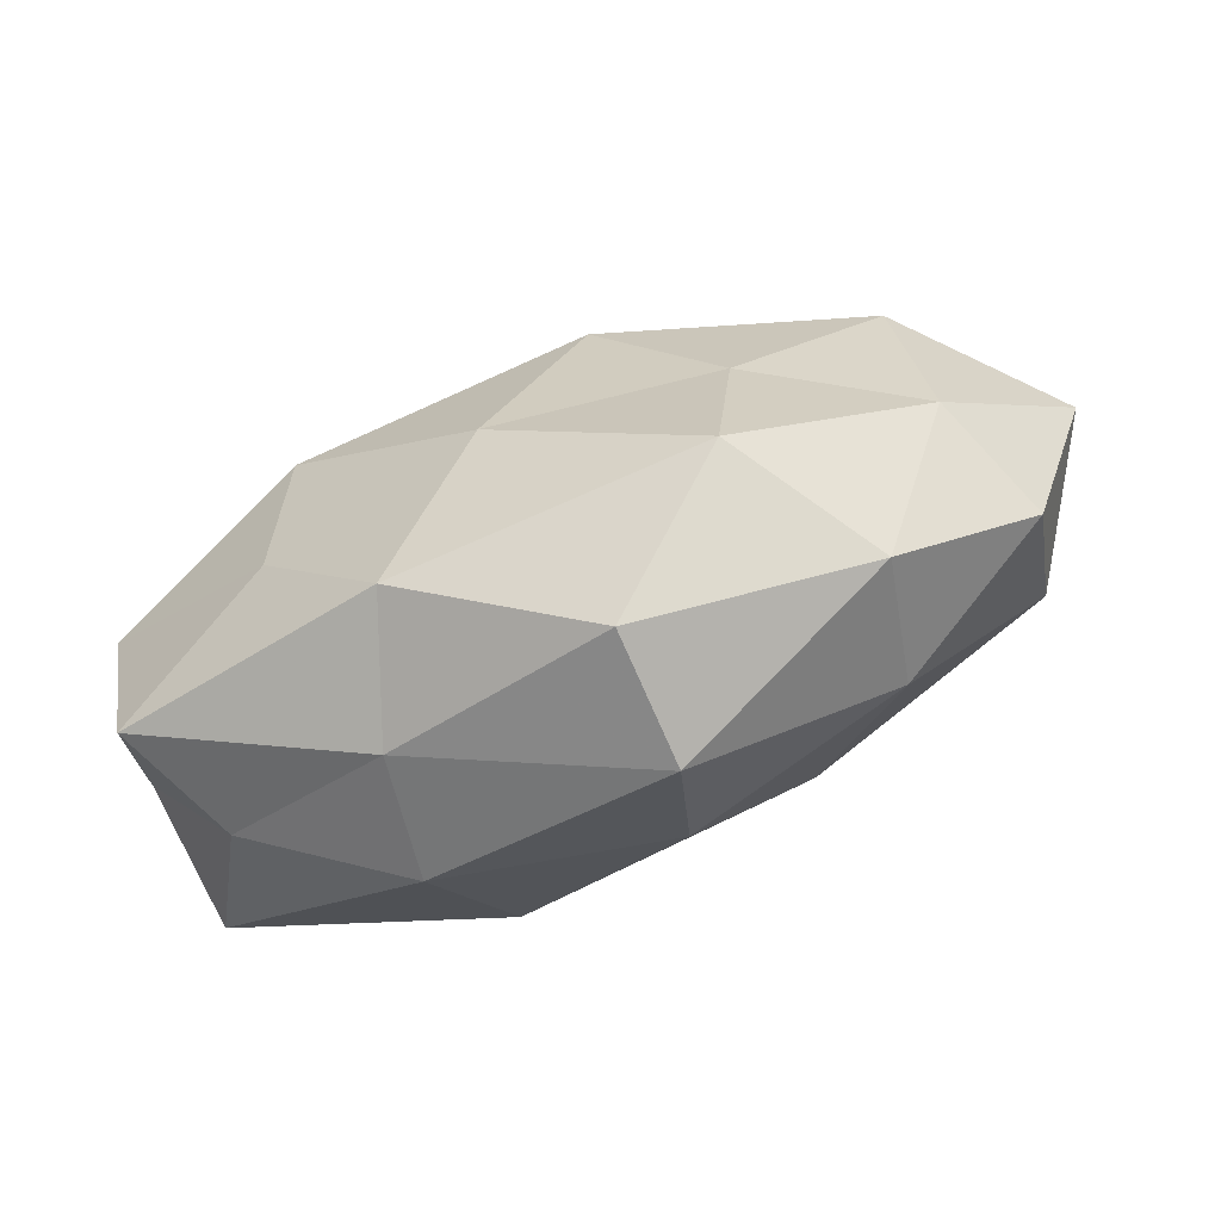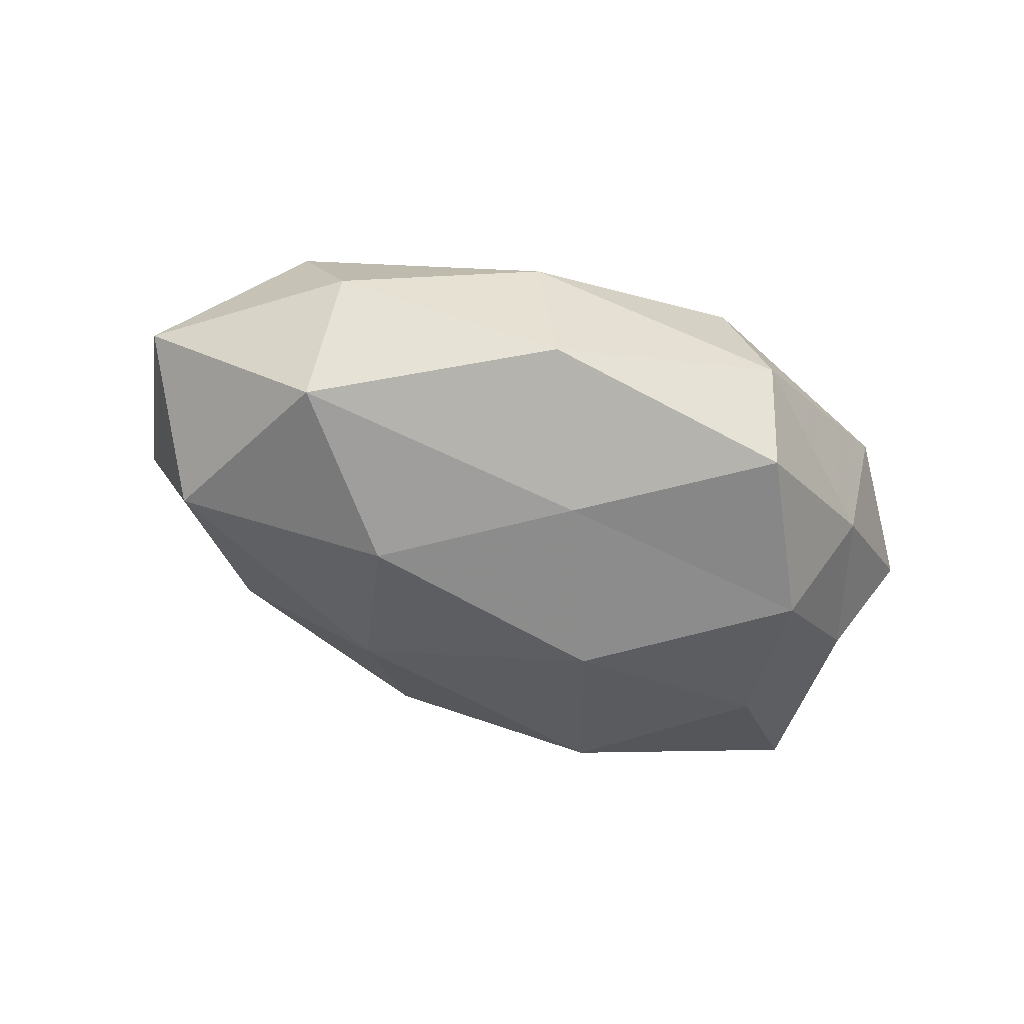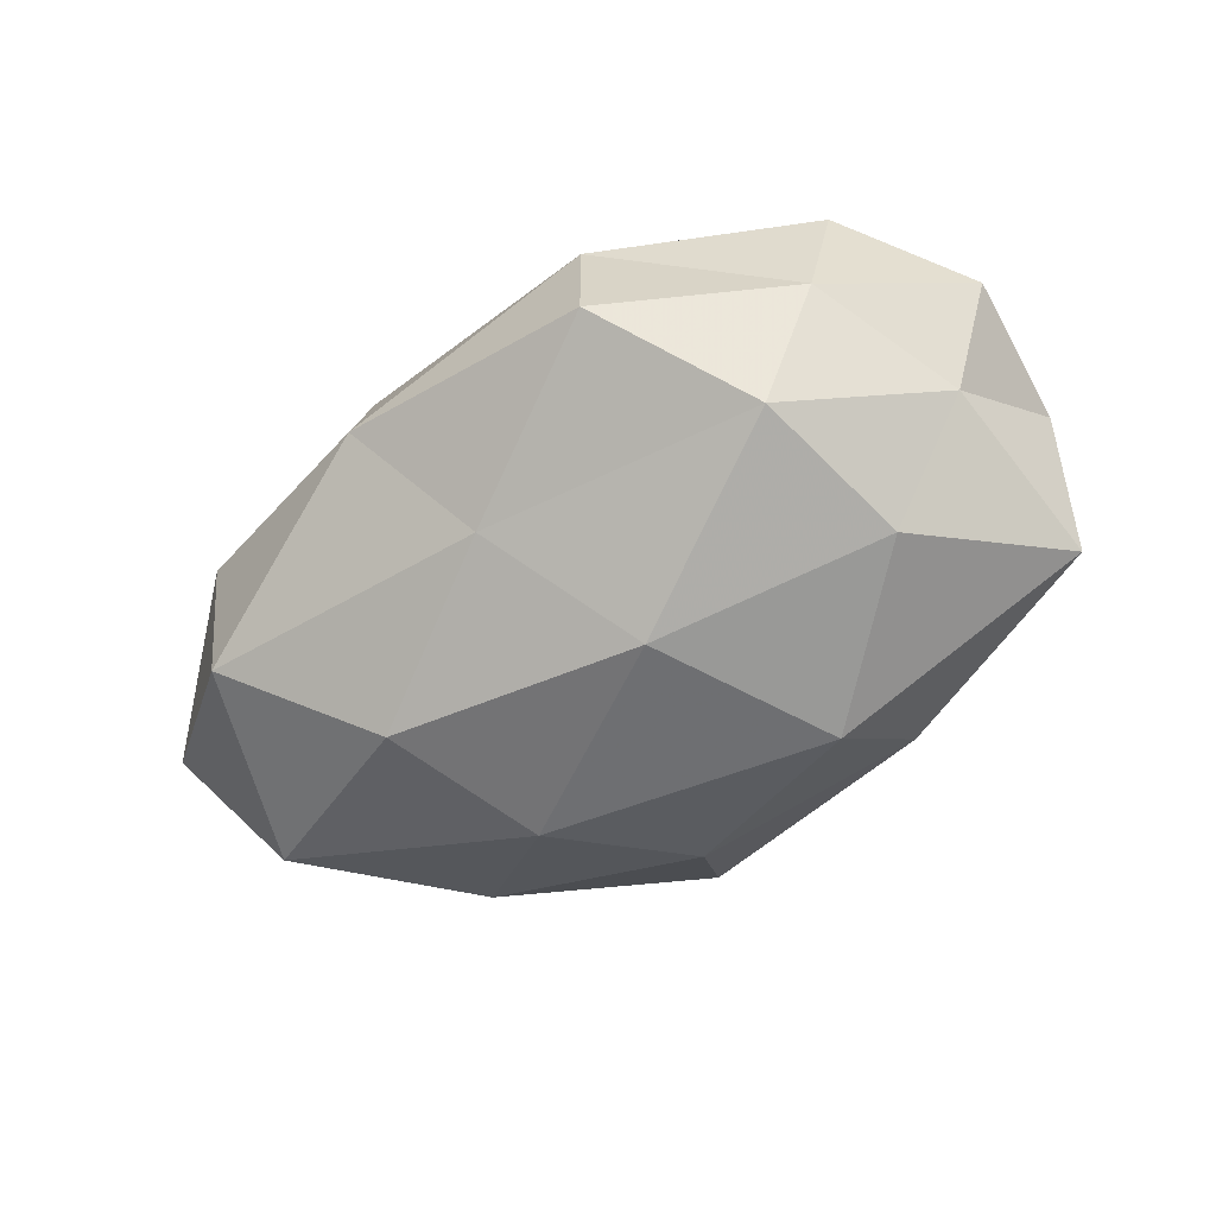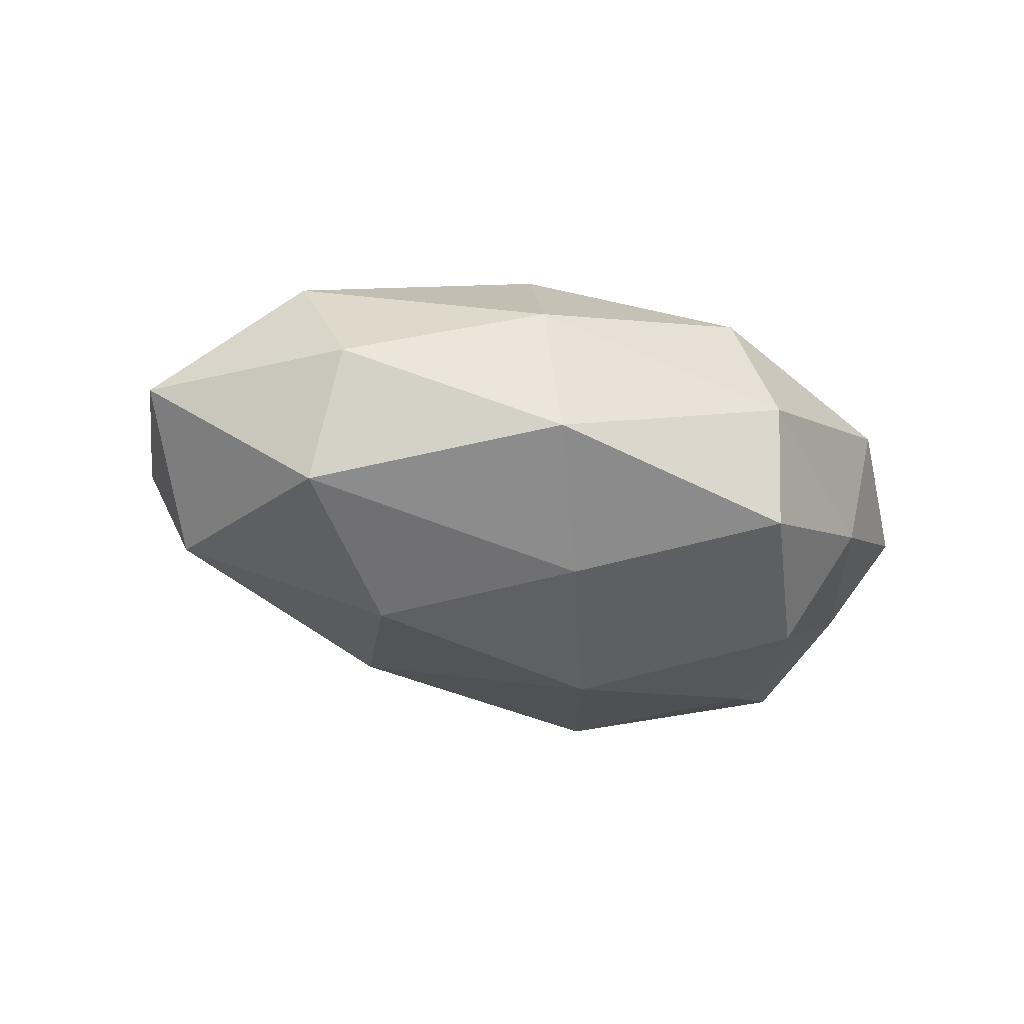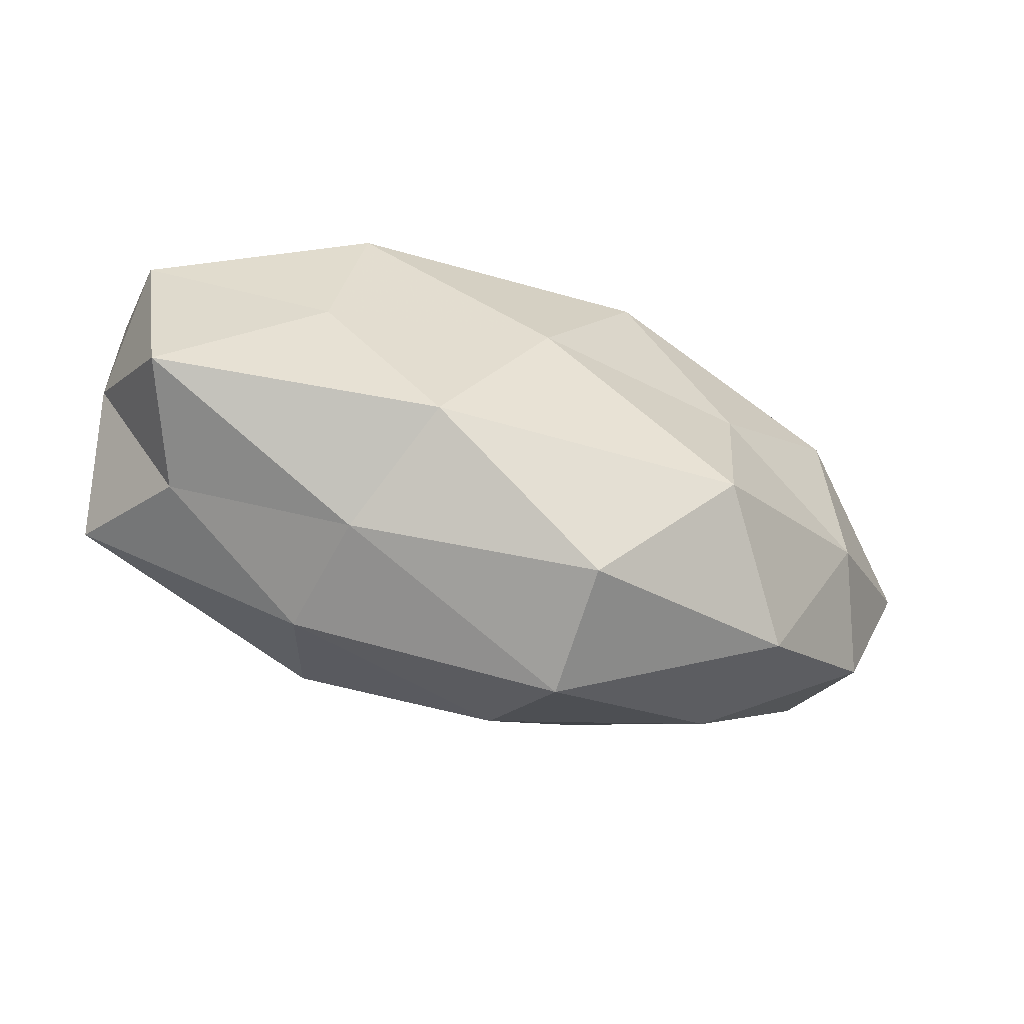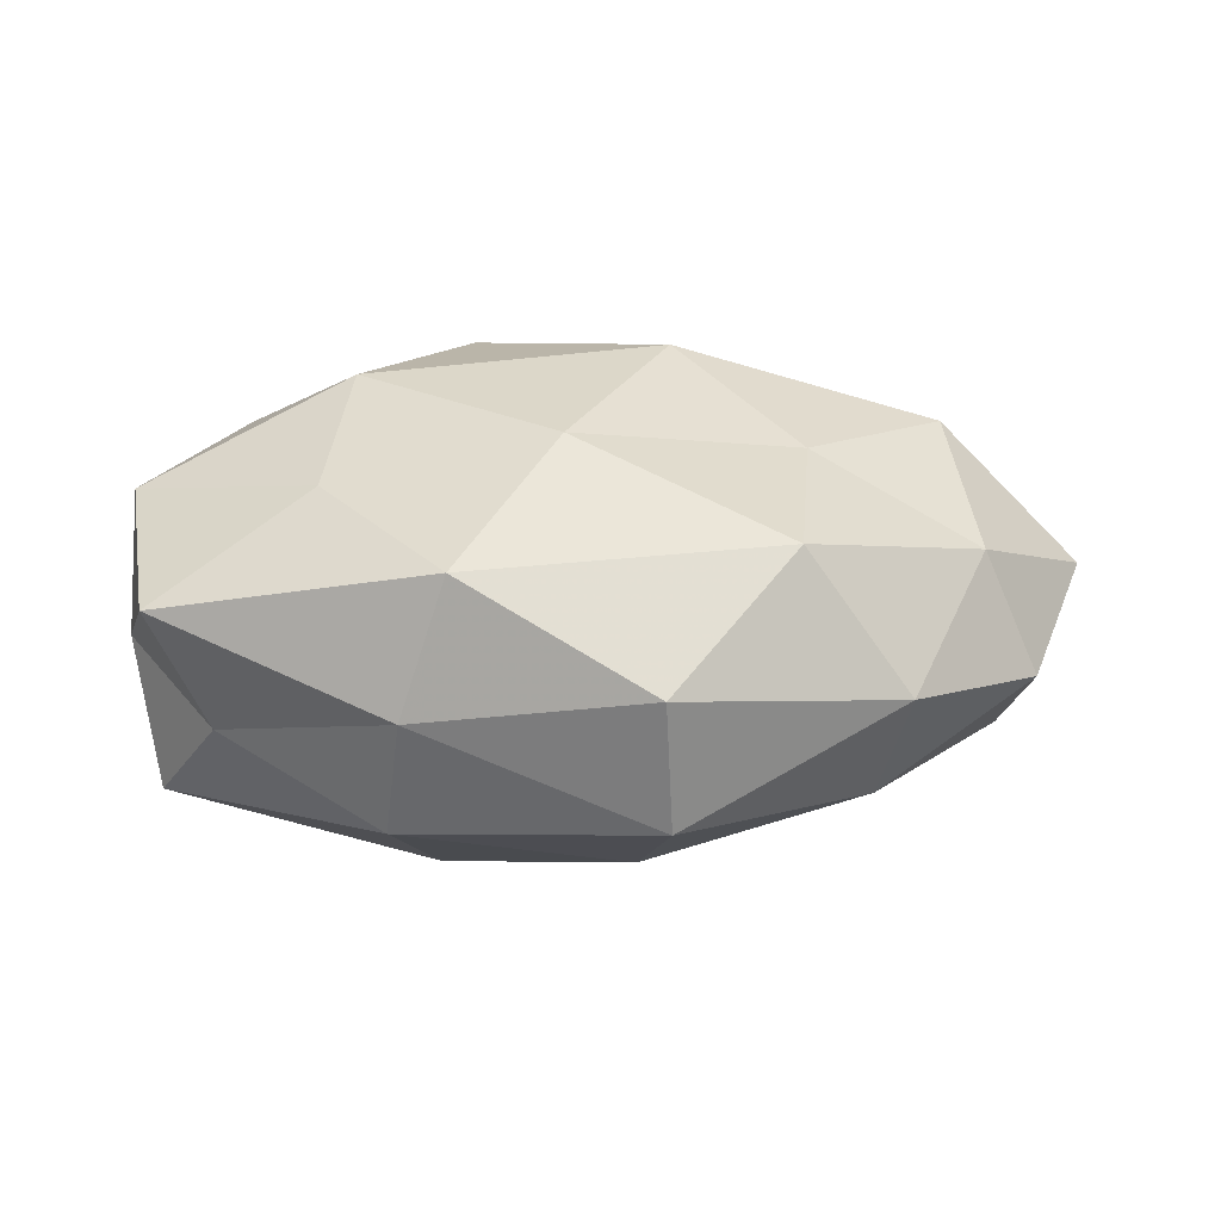
<metadata>
{"format":"obj","ext":"obj","renderer":"f3d","projection":"perspective","resolution":1024,"background":"white","views":[{"elev":-65.4,"azim":20.8,"up":"+Y"},{"elev":-40.2,"azim":152.0,"up":"+Z"},{"elev":-64.2,"azim":-149.4,"up":"+Z"},{"elev":-24.2,"azim":151.1,"up":"+Z"},{"elev":-62.9,"azim":-20.6,"up":"+Y"},{"elev":34.9,"azim":-0.1,"up":"+Z"}]}
</metadata>
<code>
v -0.01314 -0.02376 0.0196
v -0.03509 0.02229 -0.0054
v -0.02485 0.01149 0.02246
v -0.03884 0.02278 0.009762
v -0.03875 -0.0213 -0.002032
v 0.03981 0.02425 0.002071
v 0.02267 -0.02079 0.02107
v -0.02652 0.0184 -0.01987
v 0.01585 0.02964 0.0107
v 0.05686 0.00634 0.0006091
v -0.04331 0.006059 -0.01071
v -0.02027 -0.0286 -0.01029
v 0.01002 0.01599 0.02372
v 0.02579 0.006816 -0.0226
v -0.01471 0.03503 0.002812
v -0.001589 -0.004692 0.02457
v -0.03152 -1.688e-05 -0.02169
v 0.0408 0.01378 0.01507
v 0.006432 0.02044 -0.0179
v 0.008708 -0.03527 0.01212
v 0.02445 -0.0009115 0.02032
v 0.01842 -0.01202 -0.02197
v 0.04129 0.01928 -0.01283
v 0.03437 -0.02672 0.00589
v -0.01265 0.02859 0.01714
v -0.01571 -0.01698 -0.02408
v 0.04347 -0.007947 0.01192
v 0.04733 -0.004093 -0.01429
v -0.04645 -0.01473 -0.01538
v 0.0495 -0.01324 -0.001071
v -0.01837 -0.02908 0.004545
v 0.006074 -0.02682 -0.01583
v -0.05026 0.0111 0.0006738
v 0.009469 -0.03724 -0.003229
v -0.01438 0.03437 -0.01245
v -0.04528 -0.01949 0.01204
v -0.0492 0.002869 0.01291
v -0.004135 0.003964 -0.02619
v -0.02761 -0.006788 0.01928
v 0.03151 -0.02265 -0.009614
v 0.01534 0.03297 -0.005653
v -0.04979 -0.005837 -0.000758
f 11 2 8
f 15 2 4
f 1 7 16
f 13 3 16
f 17 11 8
f 6 9 18
f 6 18 10
f 9 13 18
f 1 20 7
f 16 7 21
f 21 13 16
f 18 13 21
f 6 10 23
f 23 14 19
f 24 7 20
f 4 3 25
f 13 25 3
f 9 25 13
f 25 15 4
f 9 15 25
f 18 27 10
f 27 21 7
f 18 21 27
f 27 7 24
f 14 28 22
f 10 28 23
f 23 28 14
f 5 29 12
f 29 11 17
f 29 26 12
f 29 17 26
f 10 27 30
f 30 27 24
f 10 30 28
f 5 12 31
f 31 20 1
f 12 26 32
f 32 26 22
f 4 2 33
f 11 33 2
f 20 34 24
f 12 34 31
f 31 34 20
f 12 32 34
f 8 2 35
f 15 35 2
f 35 19 8
f 31 1 36
f 5 31 36
f 37 3 4
f 33 37 4
f 8 38 17
f 19 38 8
f 19 14 38
f 22 38 14
f 26 17 38
f 26 38 22
f 39 1 16
f 16 3 39
f 36 1 39
f 37 39 3
f 36 39 37
f 28 40 22
f 24 40 30
f 28 30 40
f 22 40 32
f 34 40 24
f 34 32 40
f 6 41 9
f 41 15 9
f 6 23 41
f 23 19 41
f 41 35 15
f 41 19 35
f 5 42 29
f 42 11 29
f 42 33 11
f 5 36 42
f 42 37 33
f 36 37 42

</code>
